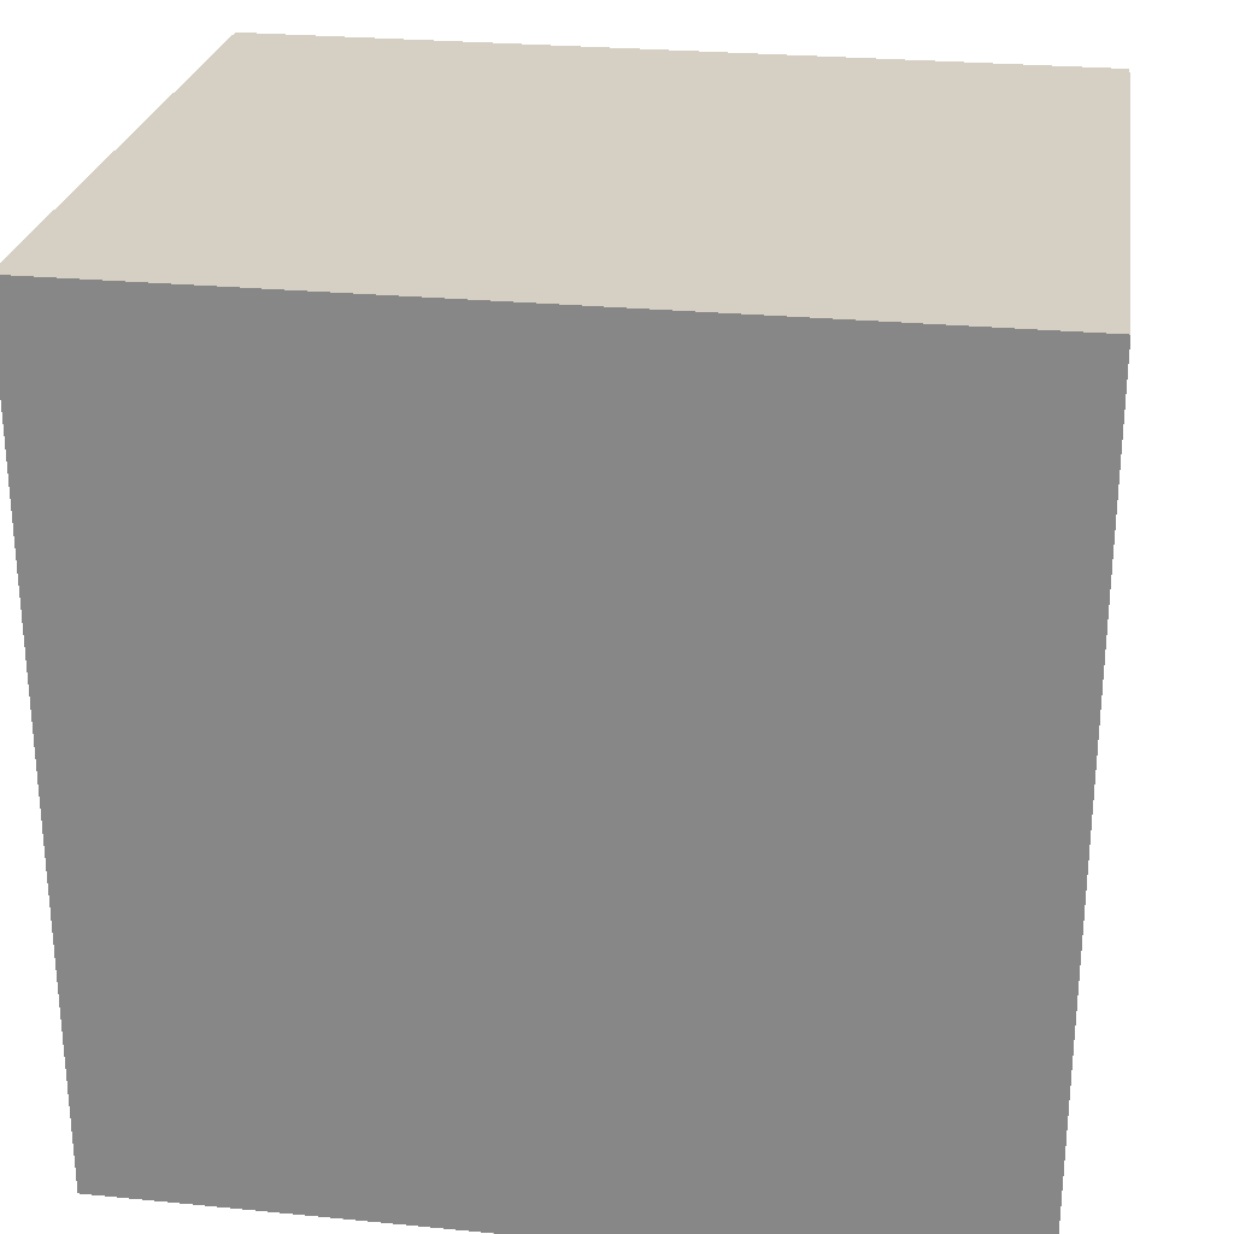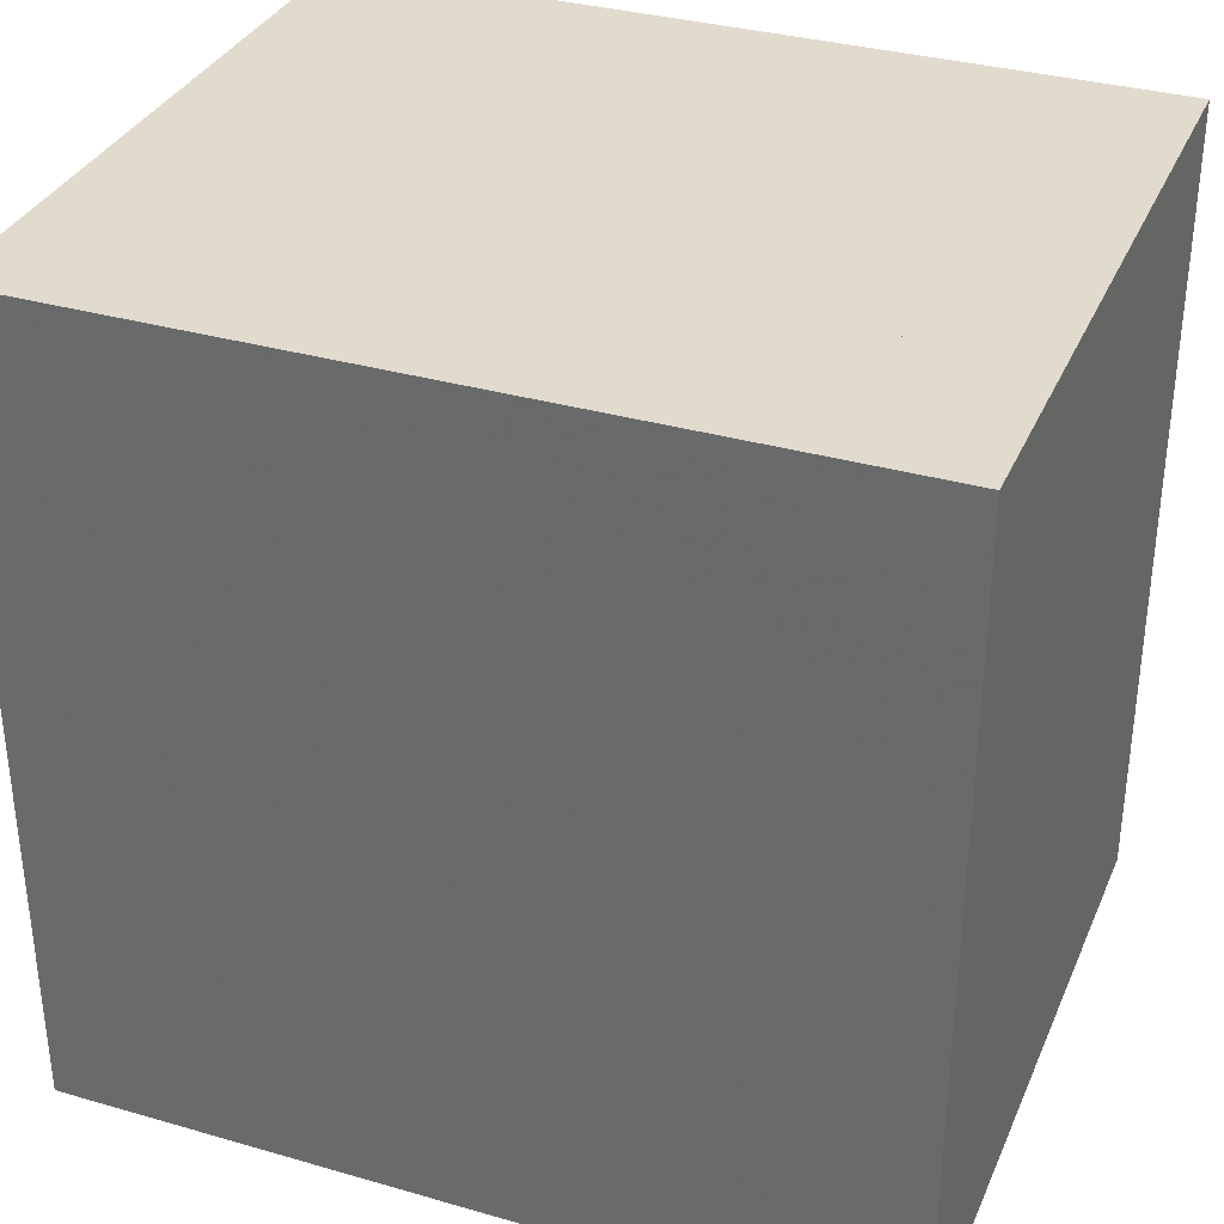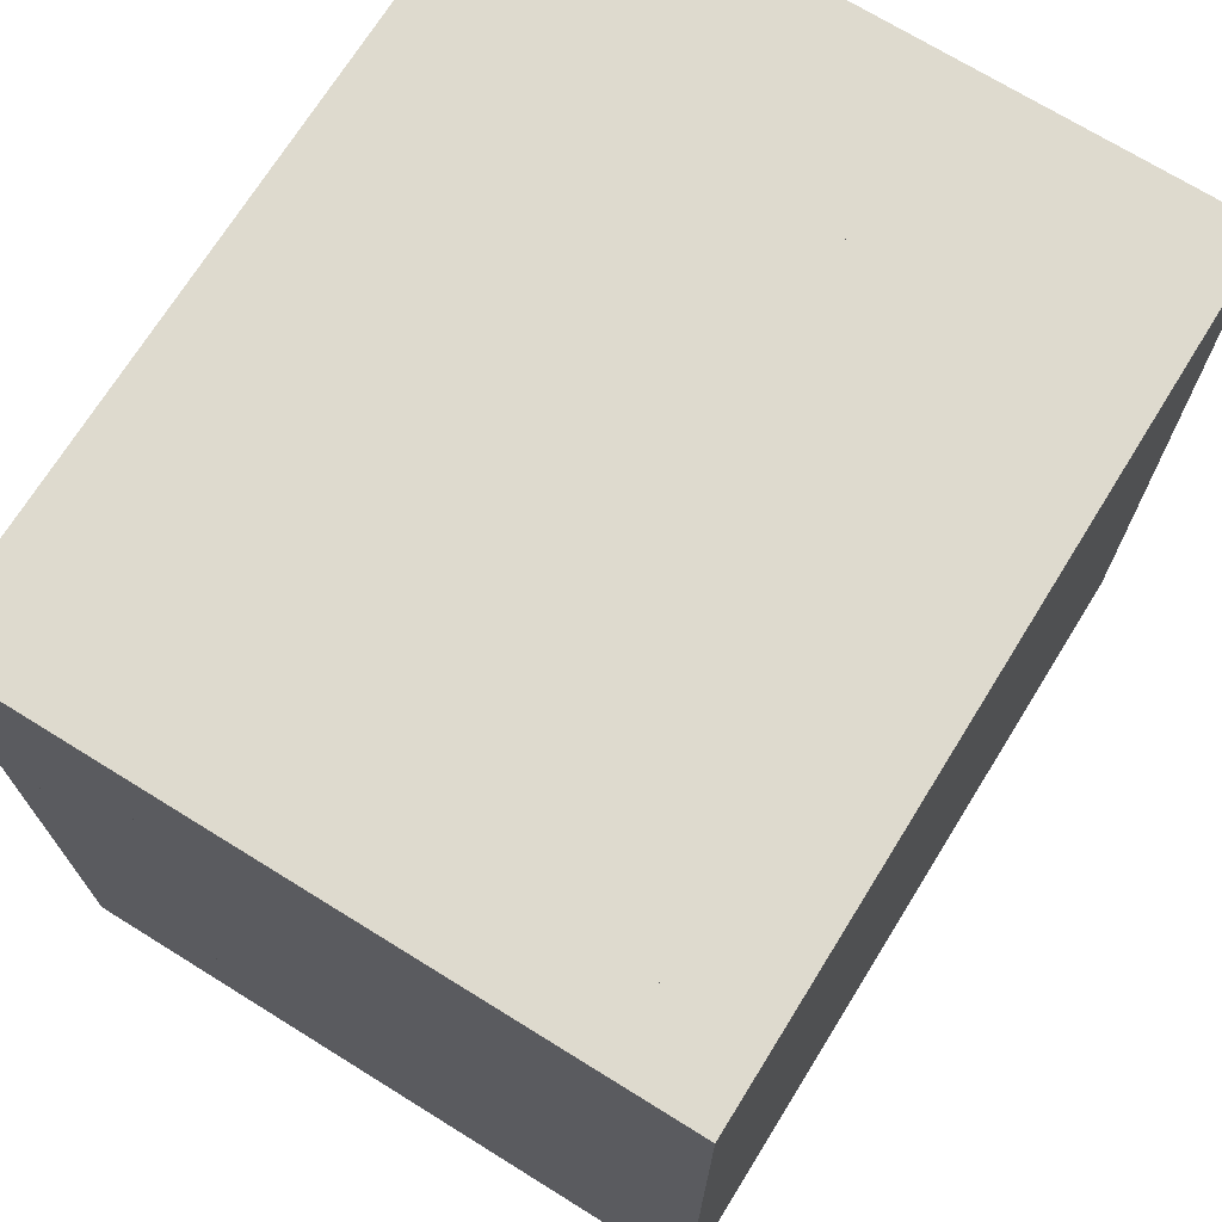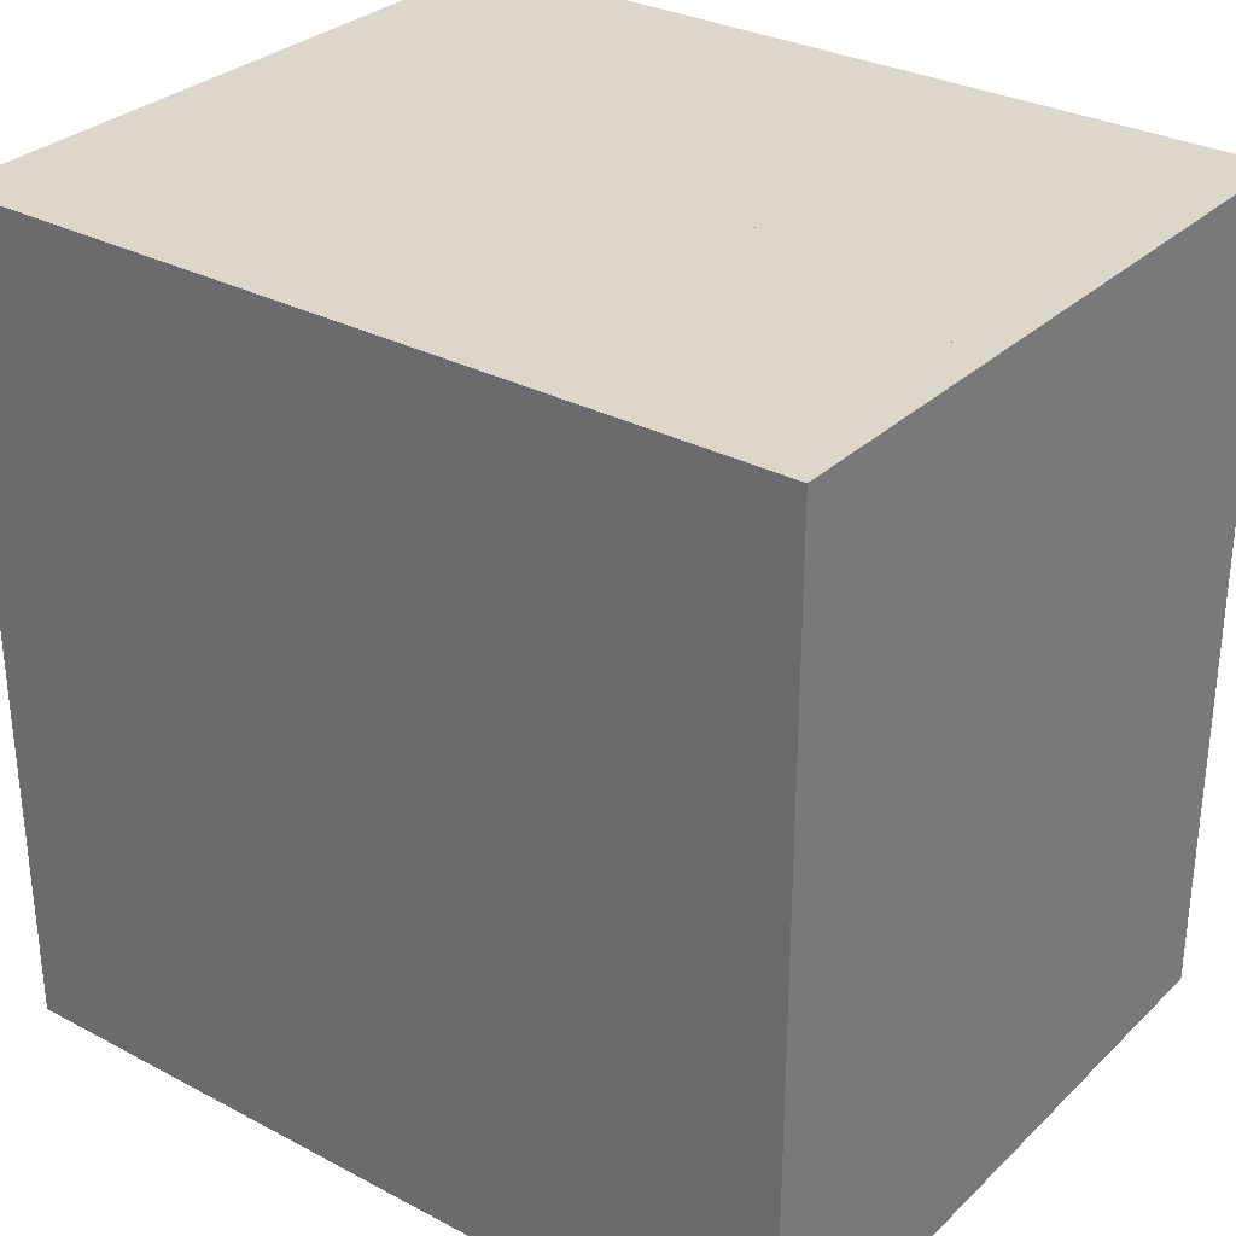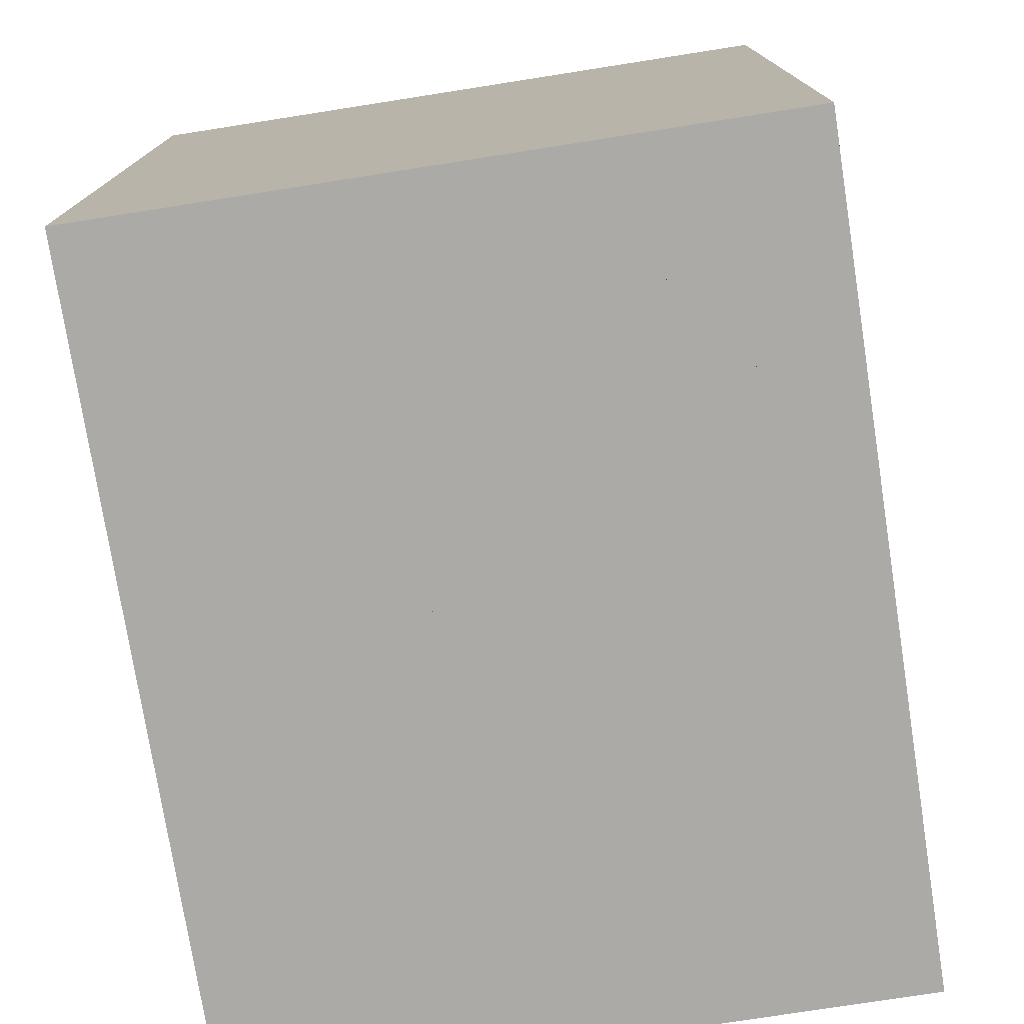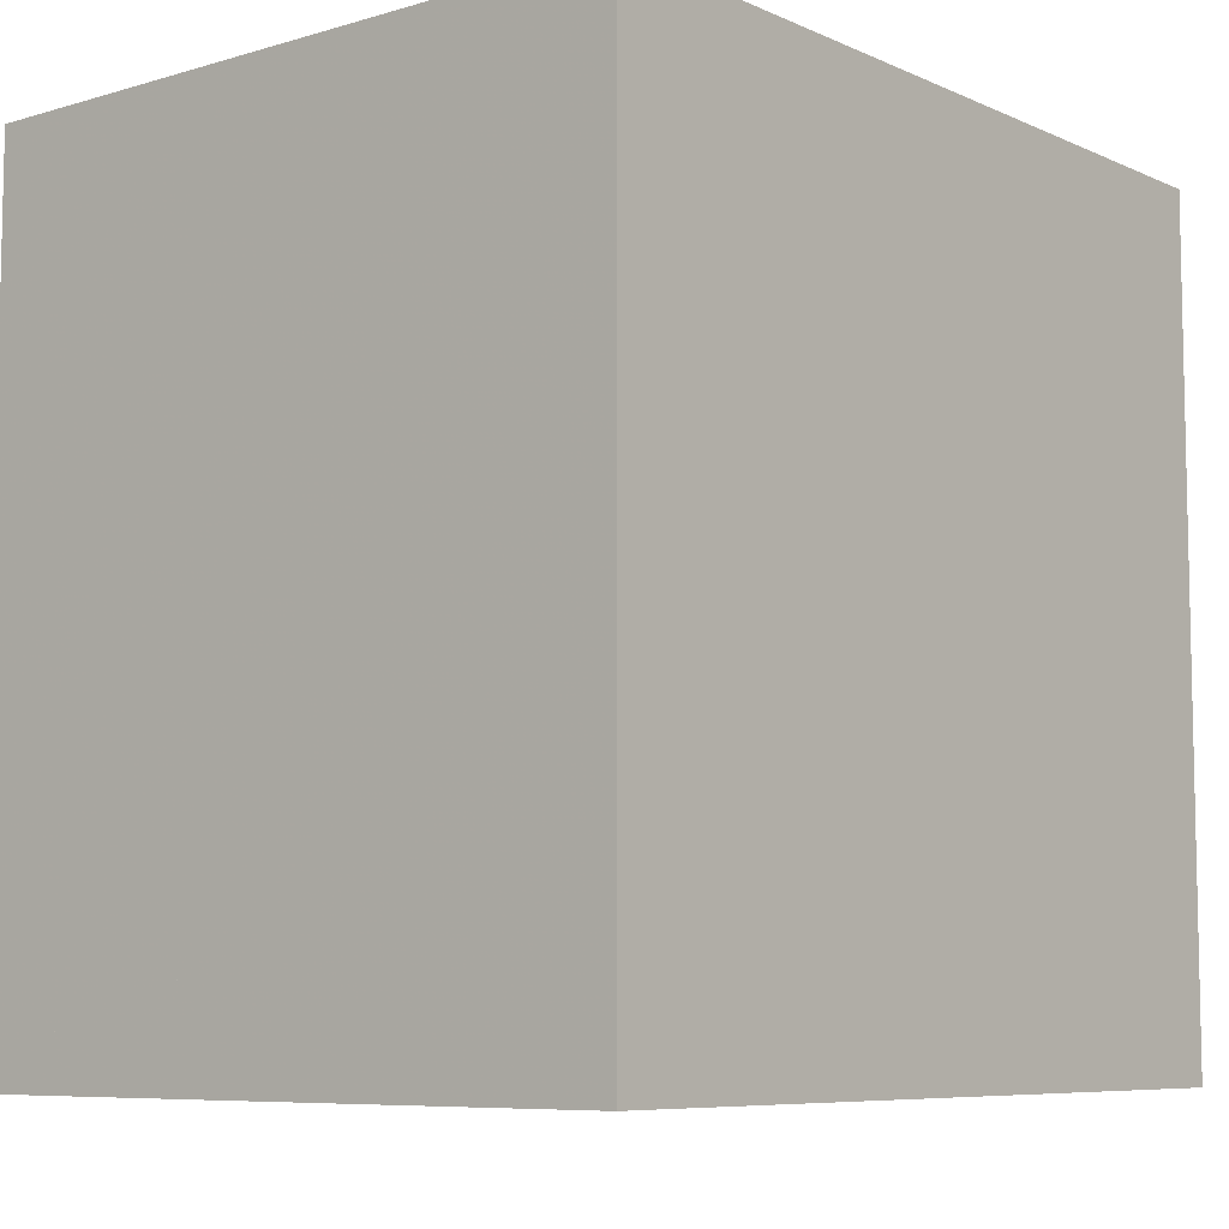
<metadata>
{"format":"obj","ext":"obj","renderer":"f3d","projection":"perspective","resolution":1024,"background":"white","views":[{"elev":26.0,"azim":98.7,"up":"+Z"},{"elev":33.9,"azim":111.3,"up":"+Y"},{"elev":71.2,"azim":31.8,"up":"+Y"},{"elev":30.8,"azim":-52.9,"up":"+Y"},{"elev":-76.0,"azim":-171.1,"up":"+Y"},{"elev":-7.6,"azim":39.4,"up":"+Y"}]}
</metadata>
<code>
v 0 -1 -1
v 0 -1 1
v 0 1 1
v 0 1 -1
v 0.1029 -1 -1
v 0.1029 -1 1
v 0.1029 1 1
v 0.1029 1 -1
v 0.2296 -1 -1
v 0.2296 -1 1
v 0.2296 1 1
v 0.2296 1 -1
v 0.3911 -1 -1
v 0.3911 -1 1
v 0.3911 1 1
v 0.3911 1 -1
v 0.5789 -1 -1
v 0.5789 -1 1
v 0.5789 1 1
v 0.5789 1 -1
v 0.7809 -1 -1
v 0.7809 -1 1
v 0.7809 1 1
v 0.7809 1 -1
v 0.991 -1 -1
v 0.991 -1 1
v 0.991 1 1
v 0.991 1 -1
v 1.208 -1 -1
v 1.208 -1 1
v 1.208 1 1
v 1.208 1 -1
v 1.429 -1 -1
v 1.429 -1 1
v 1.429 1 1
v 1.429 1 -1
v 1.652 -1 -1
v 1.652 -1 1
v 1.652 1 1
v 1.652 1 -1
f 1 2 4 5
f 5 6 7 8
f 5 6 2 1
f 6 7 3 2
f 7 8 4 3
f 8 5 1 4
f 9 10 11 12
f 9 10 6 5
f 10 11 7 6
f 11 12 8 7
f 12 9 5 8
f 13 14 15 16
f 13 14 10 9
f 14 15 11 10
f 15 16 12 11
f 16 13 9 12
f 17 18 19 20
f 17 18 14 13
f 18 19 15 14
f 19 20 16 15
f 20 17 13 16
f 21 22 23 24
f 21 22 18 17
f 22 23 19 18
f 23 24 20 19
f 24 21 17 20
f 25 26 27 28
f 25 26 22 21
f 26 27 23 22
f 27 28 24 23
f 28 25 21 24
f 29 30 31 32
f 29 30 26 25
f 30 31 27 26
f 31 32 28 27
f 32 29 25 28
f 33 34 35 36
f 33 34 30 29
f 34 35 31 30
f 35 36 32 31
f 36 33 29 32
f 37 38 39 40
f 37 38 34 33
f 38 39 35 34
f 39 40 36 35
f 40 37 33 36

</code>
